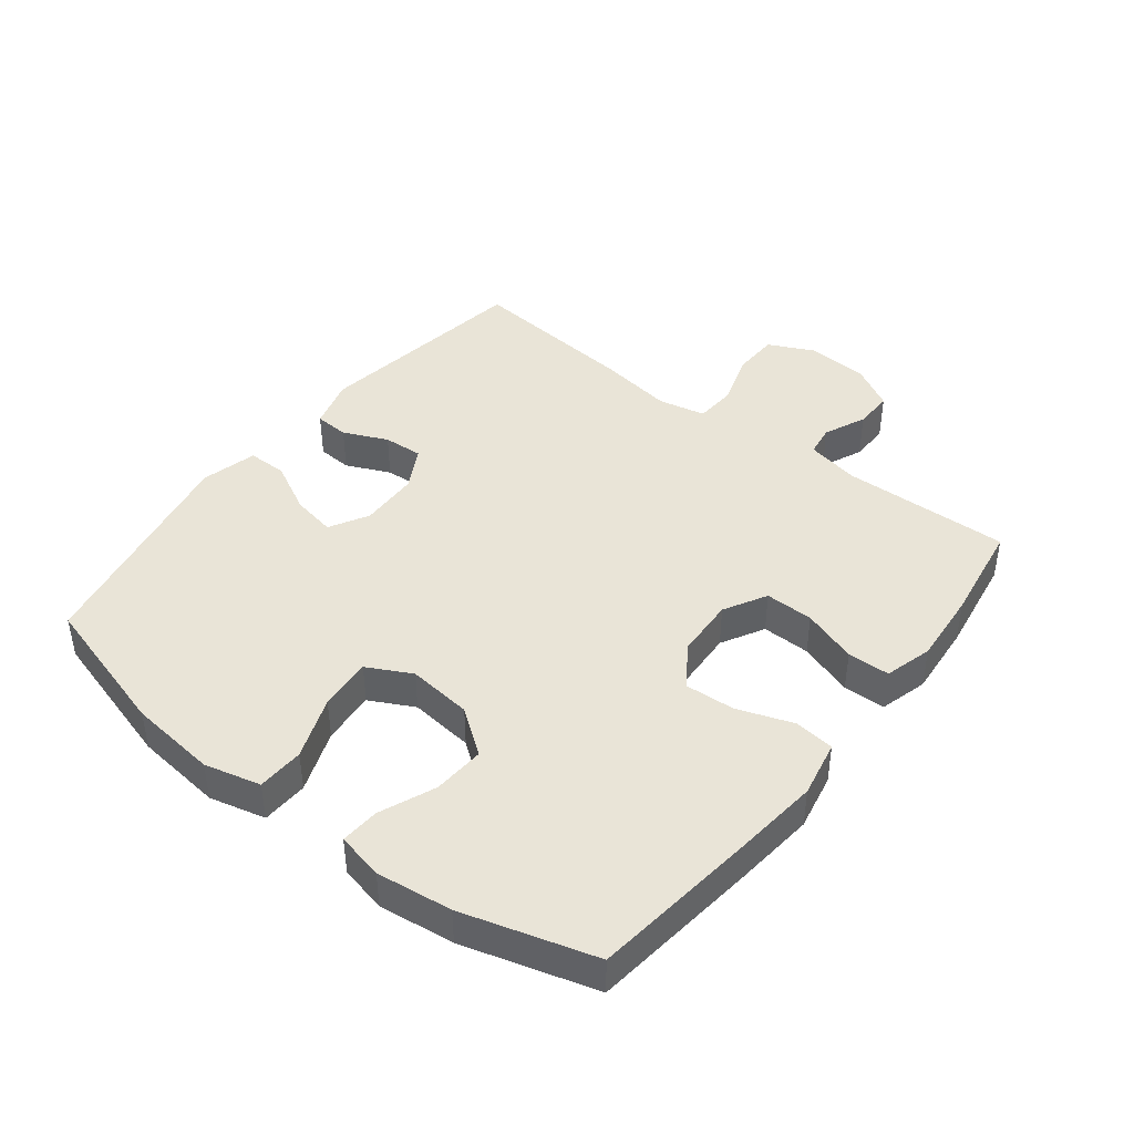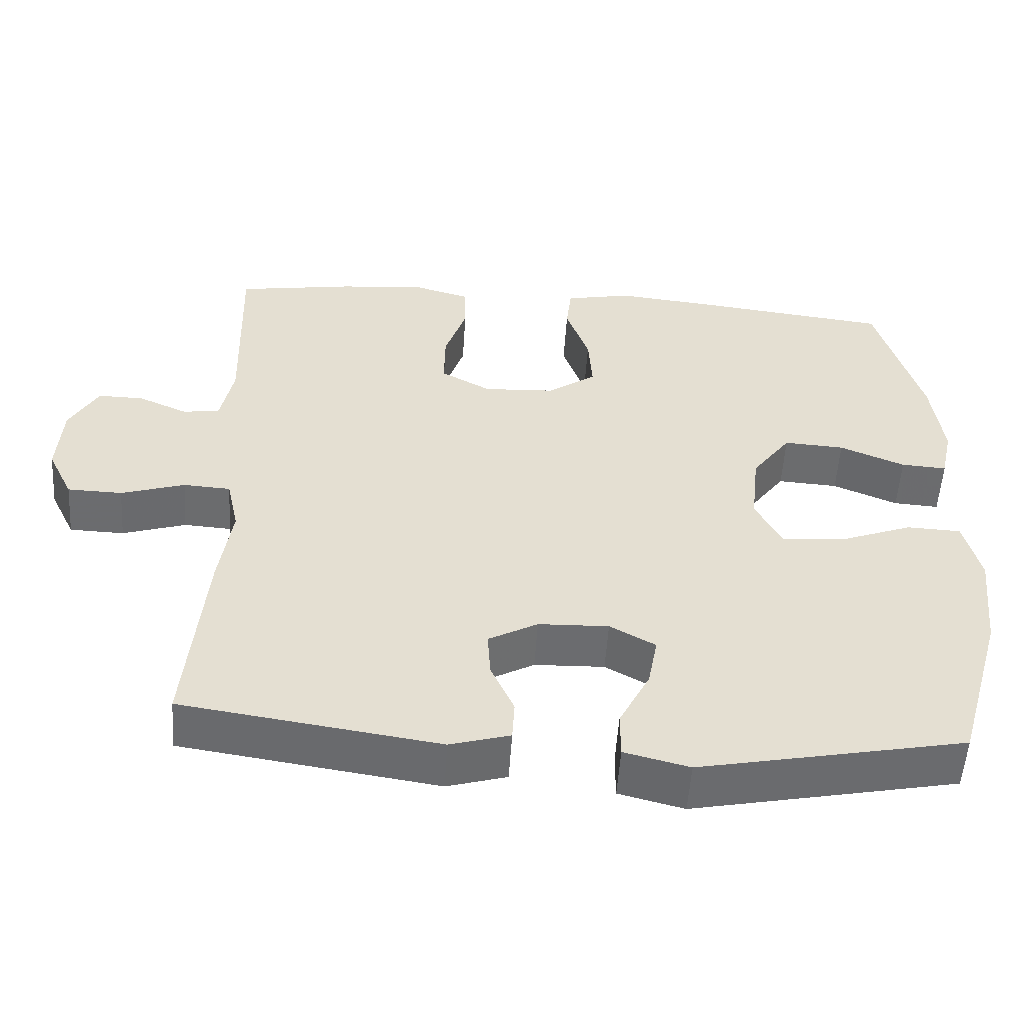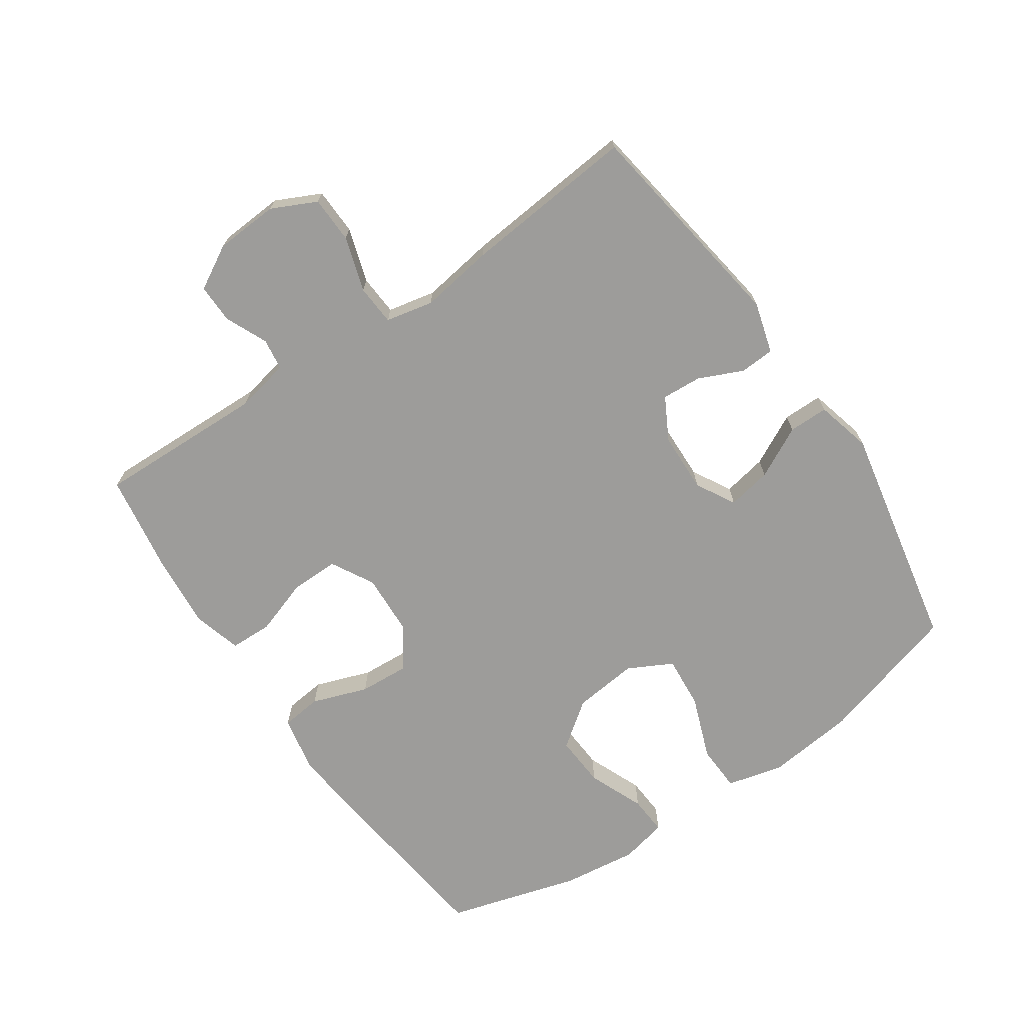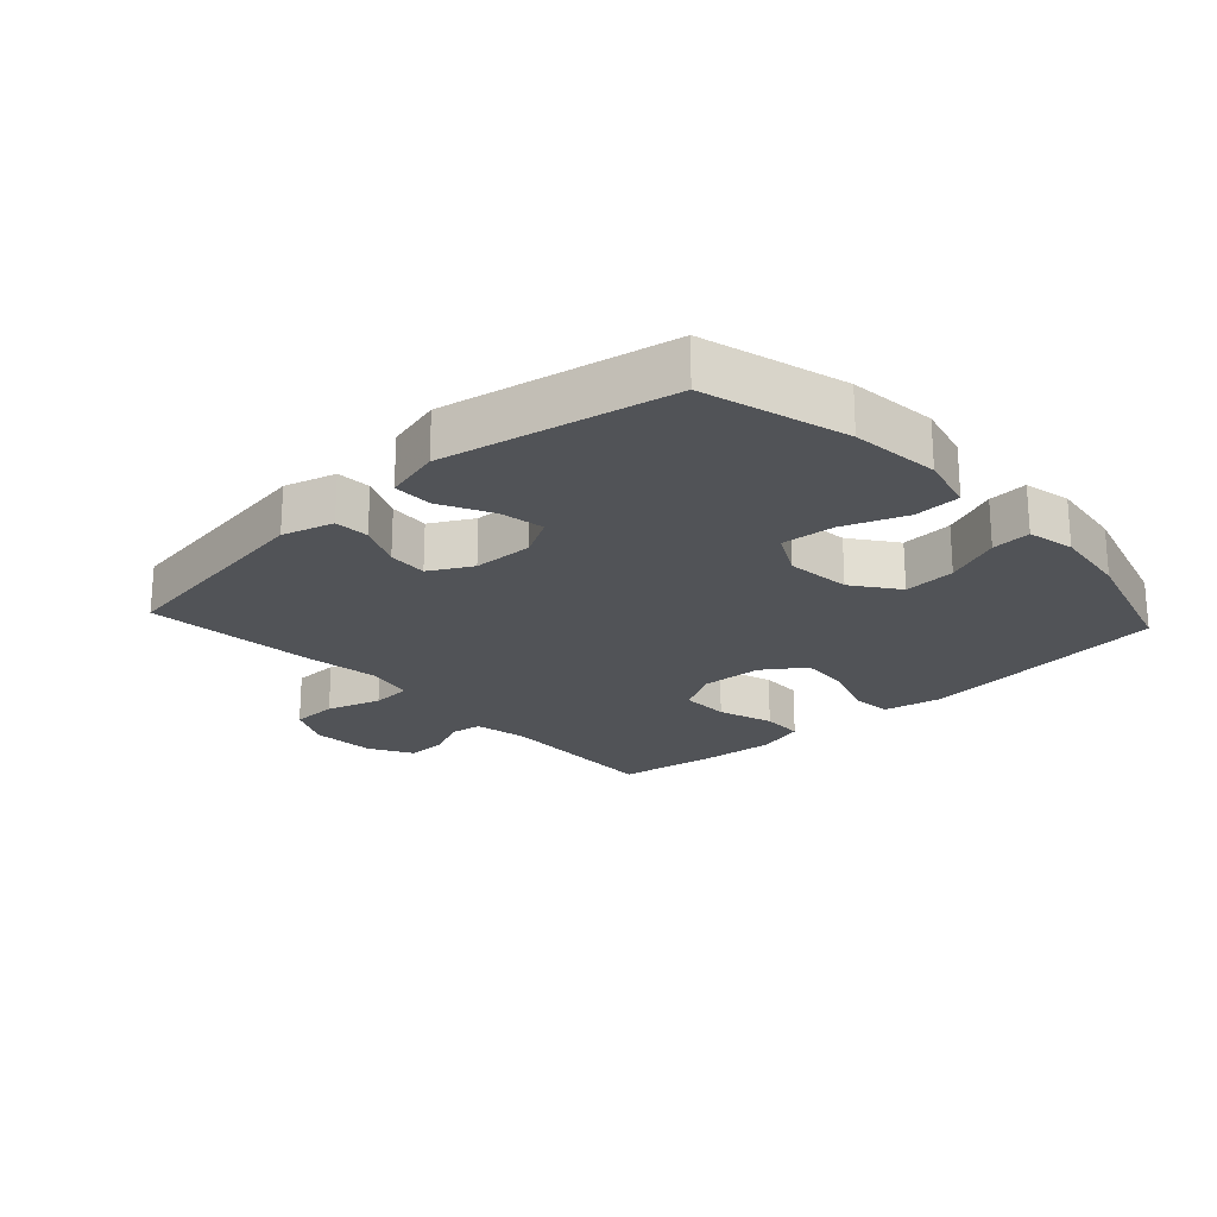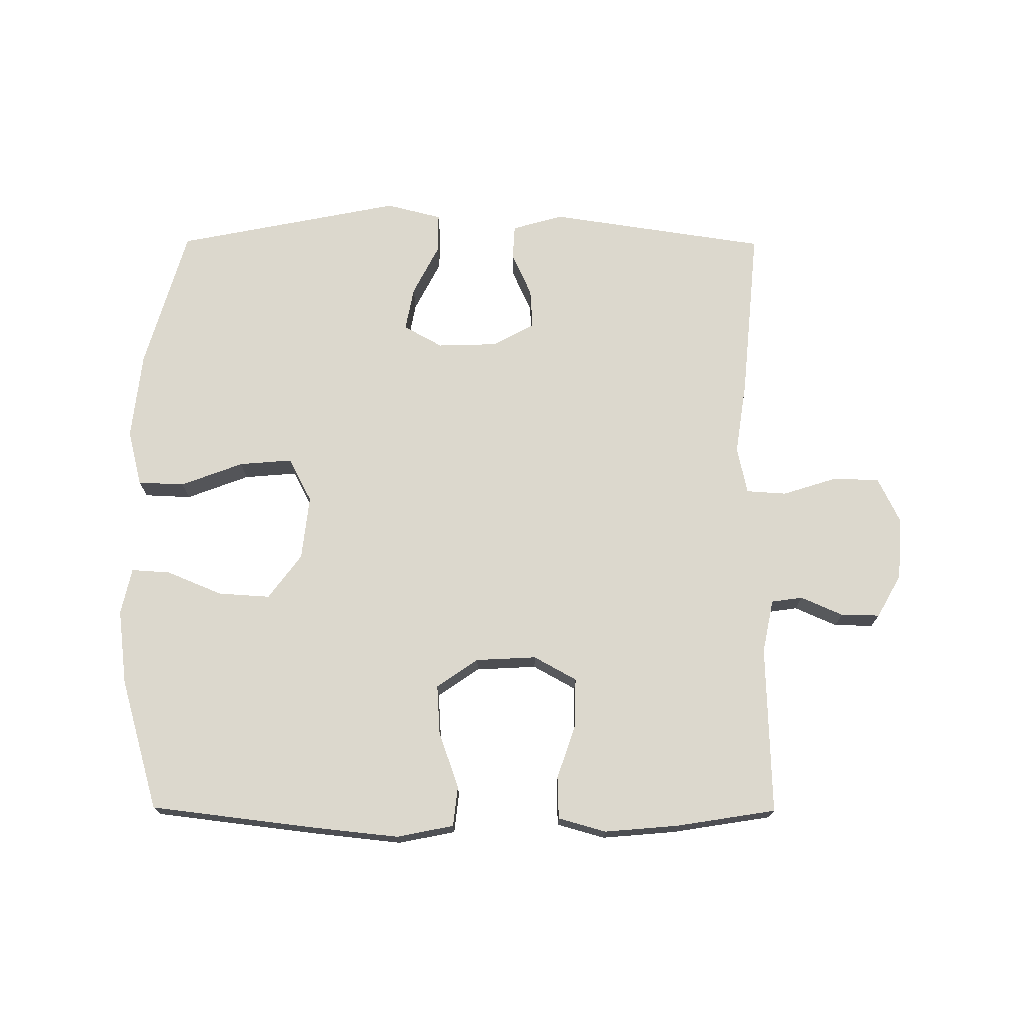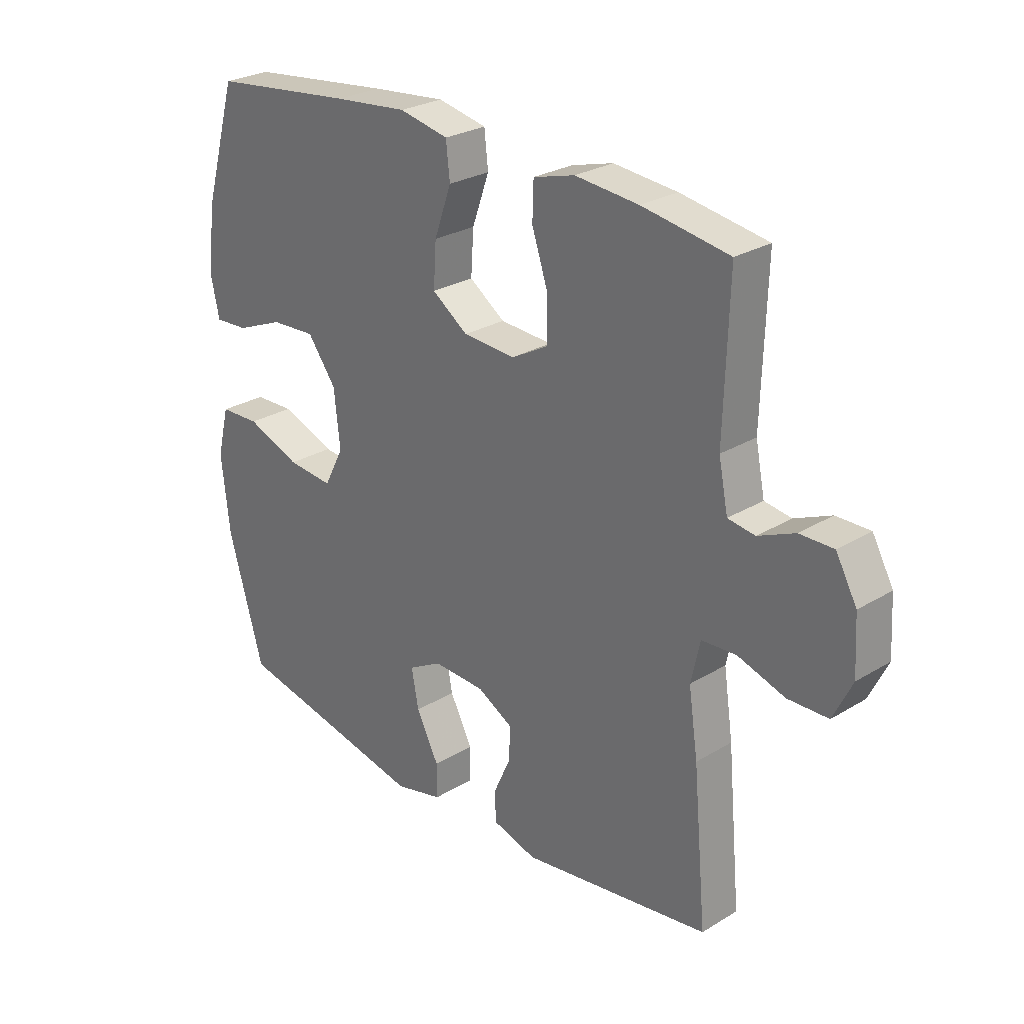
<metadata>
{"format":"obj","ext":"obj","renderer":"f3d","projection":"perspective","resolution":1024,"background":"white","views":[{"elev":43.0,"azim":-52.0,"up":"+Y"},{"elev":-53.7,"azim":176.3,"up":"+Z"},{"elev":-70.2,"azim":124.4,"up":"+Y"},{"elev":-22.0,"azim":-137.4,"up":"+Y"},{"elev":72.6,"azim":0.3,"up":"+Y"},{"elev":27.0,"azim":46.8,"up":"+Z"}]}
</metadata>
<code>
v -0.5 0.07 0.5
v -0.24 0.07 0.531
v -0.106 0.07 0.545
v -0.017 0.07 0.527
v -0.01 0.07 0.464
v -0.041 0.07 0.377
v -0.046 0.07 0.299
v 0.019 0.07 0.254
v 0.114 0.07 0.249
v 0.181 0.07 0.286
v 0.18 0.07 0.362
v 0.151 0.07 0.448
v 0.153 0.07 0.514
v 0.228 0.07 0.535
v 0.343 0.07 0.525
v 0.5 0.07 0.5
v 0.492 0.07 0.236
v 0.509 0.07 0.152
v 0.558 0.07 0.145
v 0.624 0.07 0.174
v 0.685 0.07 0.175
v 0.723 0.07 0.107
v 0.729 0.07 0.008
v 0.695 0.07 -0.062
v 0.622 0.07 -0.064
v 0.537 0.07 -0.037
v 0.474 0.07 -0.041
v 0.458 0.07 -0.115
v 0.475 0.07 -0.23
v 0.5 0.07 -0.5
v 0.157 0.07 -0.551
v 0.077 0.07 -0.528
v 0.074 0.07 -0.474
v 0.105 0.07 -0.405
v 0.109 0.07 -0.343
v 0.043 0.07 -0.307
v -0.051 0.07 -0.304
v -0.112 0.07 -0.338
v -0.099 0.07 -0.407
v -0.058 0.07 -0.487
v -0.058 0.07 -0.549
v -0.145 0.07 -0.571
v -0.5 0.07 -0.5
v -0.564 0.07 -0.277
v -0.579 0.07 -0.139
v -0.557 0.07 -0.051
v -0.484 0.07 -0.048
v -0.386 0.07 -0.085
v -0.303 0.07 -0.092
v -0.267 0.07 -0.023
v -0.278 0.07 0.078
v -0.33 0.07 0.148
v -0.411 0.07 0.143
v -0.498 0.07 0.107
v -0.559 0.07 0.103
v -0.575 0.07 0.176
v -0.56 0.07 0.294
v -0.5 0 0.5
v -0.24 0 0.531
v -0.106 0 0.545
v -0.017 0 0.527
v -0.01 0 0.464
v -0.041 0 0.377
v -0.046 0 0.299
v 0.019 0 0.254
v 0.114 0 0.249
v 0.181 0 0.286
v 0.18 0 0.362
v 0.151 0 0.448
v 0.153 0 0.514
v 0.228 0 0.535
v 0.343 0 0.525
v 0.5 0 0.5
v 0.492 0 0.236
v 0.509 0 0.152
v 0.558 0 0.145
v 0.624 0 0.174
v 0.685 0 0.175
v 0.723 0 0.107
v 0.729 0 0.008
v 0.695 0 -0.062
v 0.622 0 -0.064
v 0.537 0 -0.037
v 0.474 0 -0.041
v 0.458 0 -0.115
v 0.475 0 -0.23
v 0.5 0 -0.5
v 0.157 0 -0.551
v 0.077 0 -0.528
v 0.074 0 -0.474
v 0.105 0 -0.405
v 0.109 0 -0.343
v 0.043 0 -0.307
v -0.051 0 -0.304
v -0.112 0 -0.338
v -0.099 0 -0.407
v -0.058 0 -0.487
v -0.058 0 -0.549
v -0.145 0 -0.571
v -0.5 0 -0.5
v -0.564 0 -0.277
v -0.579 0 -0.139
v -0.557 0 -0.051
v -0.484 0 -0.048
v -0.386 0 -0.085
v -0.303 0 -0.092
v -0.267 0 -0.023
v -0.278 0 0.078
v -0.33 0 0.148
v -0.411 0 0.143
v -0.498 0 0.107
v -0.559 0 0.103
v -0.575 0 0.176
v -0.56 0 0.294
f 53 54 55 56
f 52 53 56 57
f 45 46 47 48
f 45 48 49
f 44 45 49
f 43 44 49
f 42 43 49 50
f 39 40 41 42
f 38 39 42 50
f 31 32 33 34
f 31 34 35
f 28 29 30 31
f 27 28 31 35
f 23 24 25 26
f 23 26 27
f 22 23 27
f 19 20 21 22
f 18 19 22 27
f 17 18 27 35
f 11 12 13 14
f 10 11 14 15
f 3 4 5 6
f 3 6 7
f 2 3 7
f 52 57 1 2
f 51 52 2 7
f 37 38 50 51
f 36 37 51 7
f 35 36 7 8
f 10 15 16 17
f 9 10 17 35
f 8 9 35
f 113 112 111 110
f 114 113 110 109
f 105 104 103 102
f 106 105 102
f 106 102 101
f 106 101 100
f 107 106 100 99
f 99 98 97 96
f 107 99 96 95
f 91 90 89 88
f 92 91 88
f 88 87 86 85
f 92 88 85 84
f 83 82 81 80
f 84 83 80
f 84 80 79
f 79 78 77 76
f 84 79 76 75
f 92 84 75 74
f 71 70 69 68
f 72 71 68 67
f 63 62 61 60
f 64 63 60
f 64 60 59
f 59 58 114 109
f 64 59 109 108
f 108 107 95 94
f 64 108 94 93
f 65 64 93 92
f 74 73 72 67
f 92 74 67 66
f 92 66 65
f 1 58 59 2
f 2 59 60 3
f 3 60 61 4
f 4 61 62 5
f 5 62 63 6
f 6 63 64 7
f 7 64 65 8
f 8 65 66 9
f 9 66 67 10
f 10 67 68 11
f 11 68 69 12
f 12 69 70 13
f 13 70 71 14
f 14 71 72 15
f 15 72 73 16
f 16 73 74 17
f 17 74 75 18
f 18 75 76 19
f 19 76 77 20
f 20 77 78 21
f 21 78 79 22
f 22 79 80 23
f 23 80 81 24
f 24 81 82 25
f 25 82 83 26
f 26 83 84 27
f 27 84 85 28
f 28 85 86 29
f 29 86 87 30
f 30 87 88 31
f 31 88 89 32
f 32 89 90 33
f 33 90 91 34
f 34 91 92 35
f 35 92 93 36
f 36 93 94 37
f 37 94 95 38
f 38 95 96 39
f 39 96 97 40
f 40 97 98 41
f 41 98 99 42
f 42 99 100 43
f 43 100 101 44
f 44 101 102 45
f 45 102 103 46
f 46 103 104 47
f 47 104 105 48
f 48 105 106 49
f 49 106 107 50
f 50 107 108 51
f 51 108 109 52
f 52 109 110 53
f 53 110 111 54
f 54 111 112 55
f 55 112 113 56
f 56 113 114 57
f 57 114 58 1

</code>
